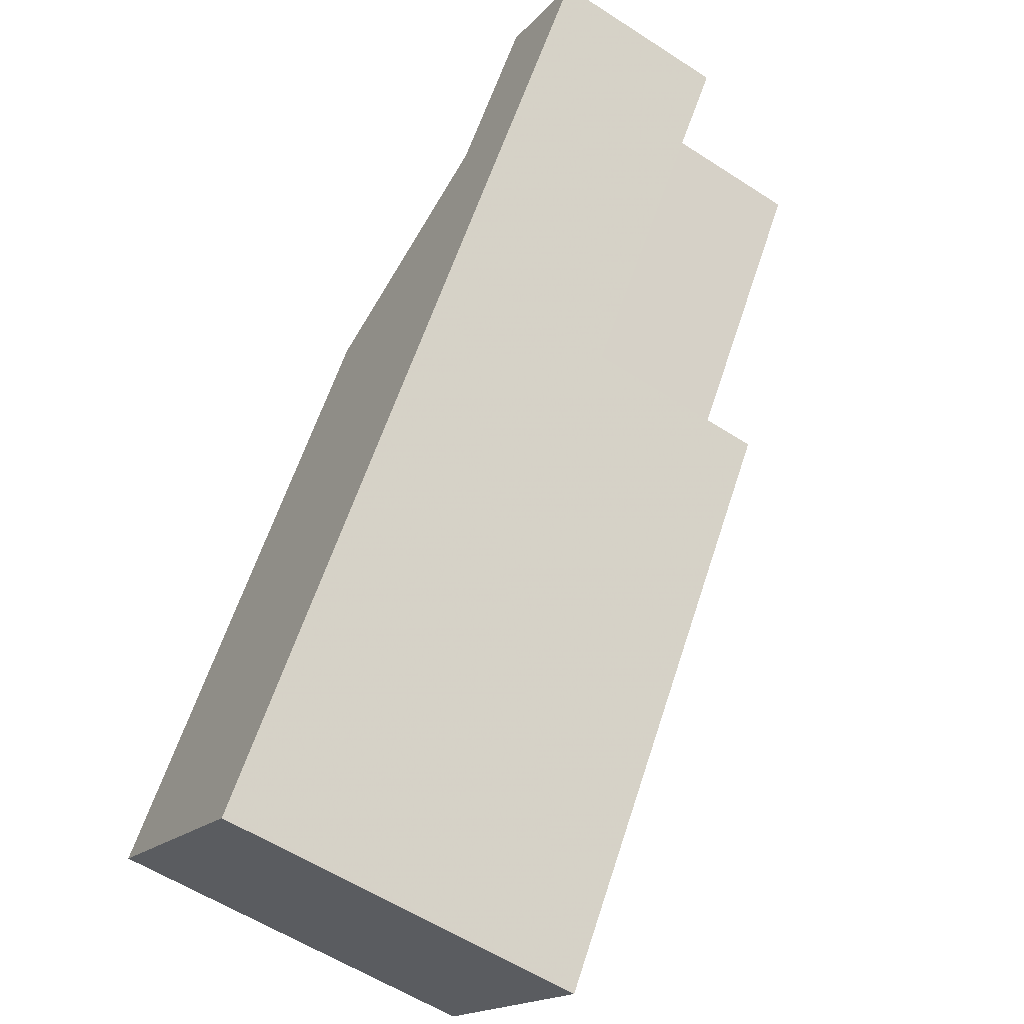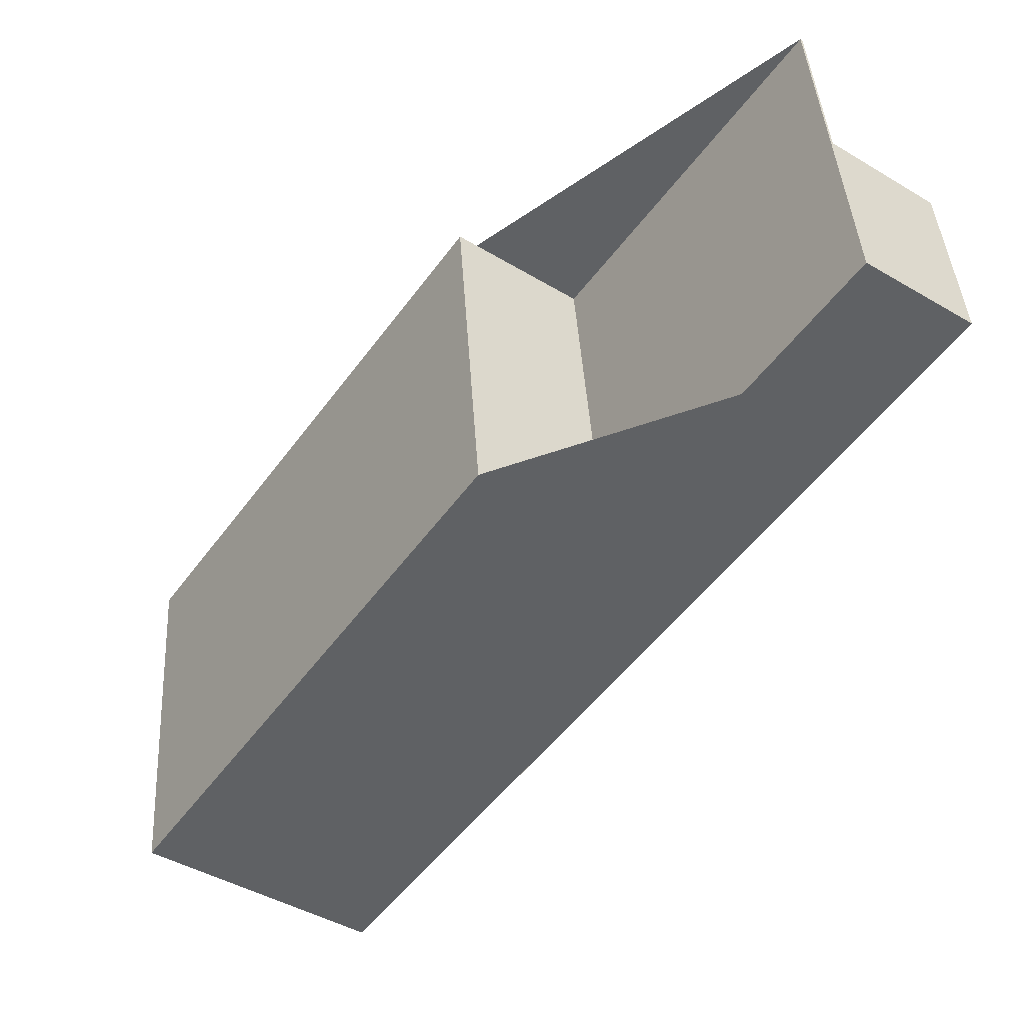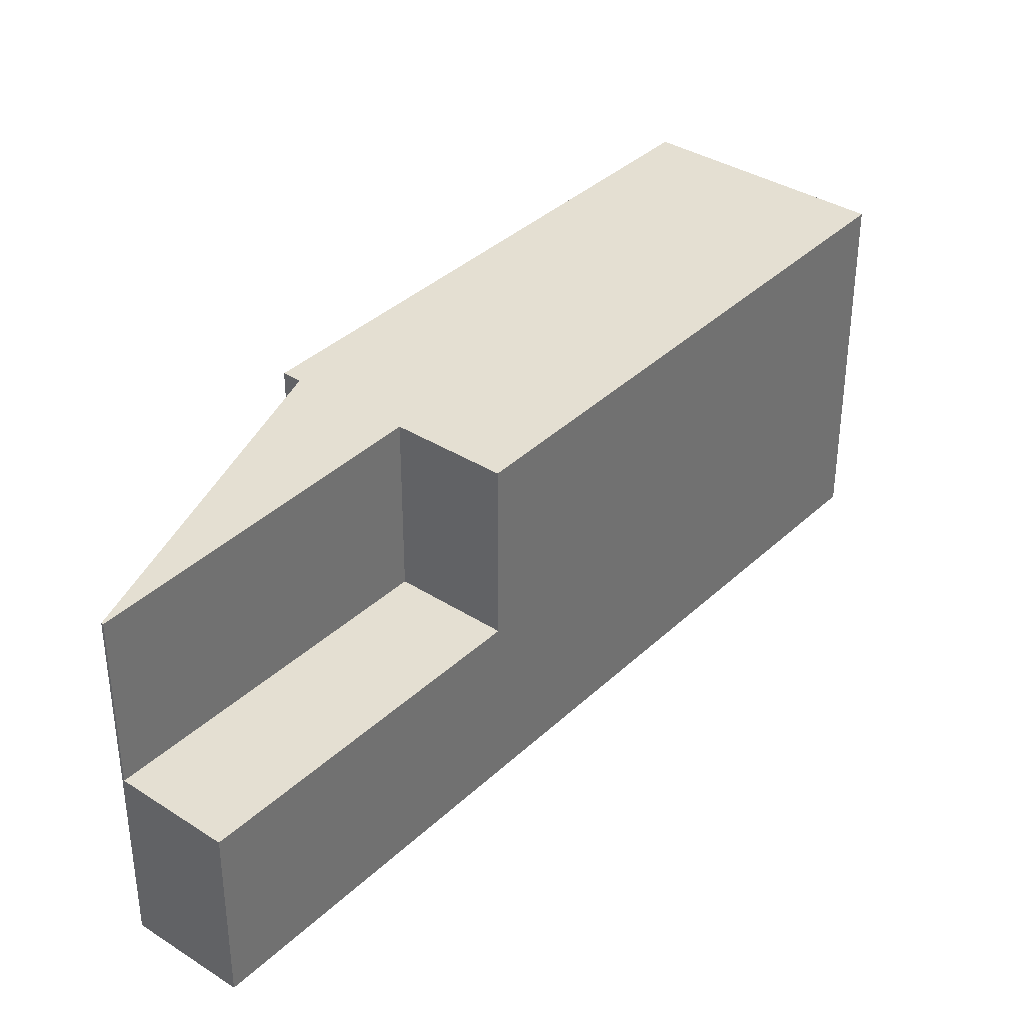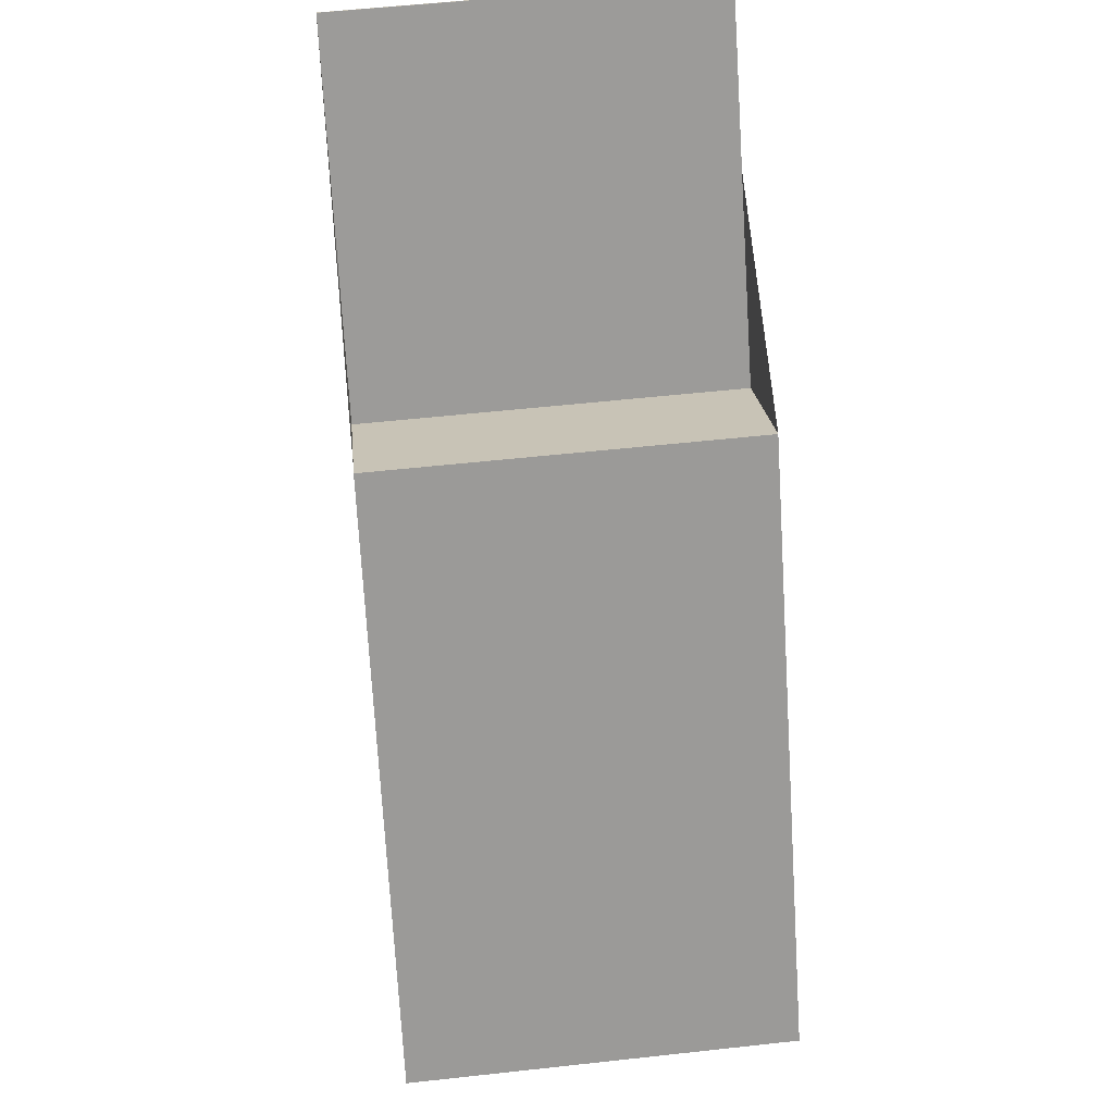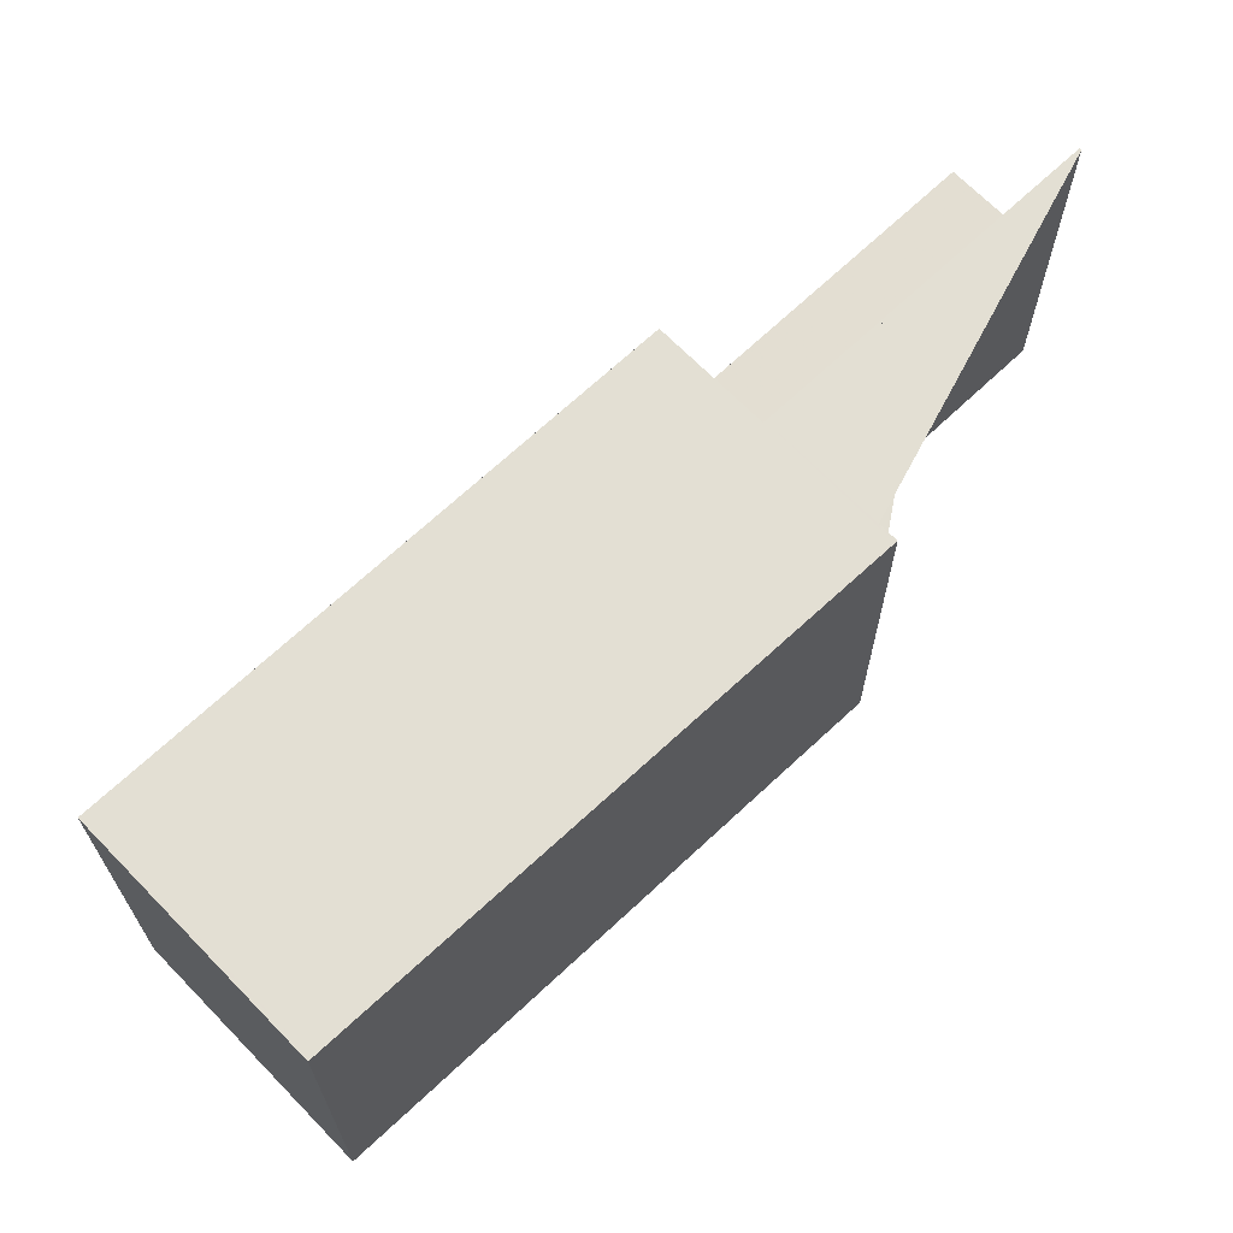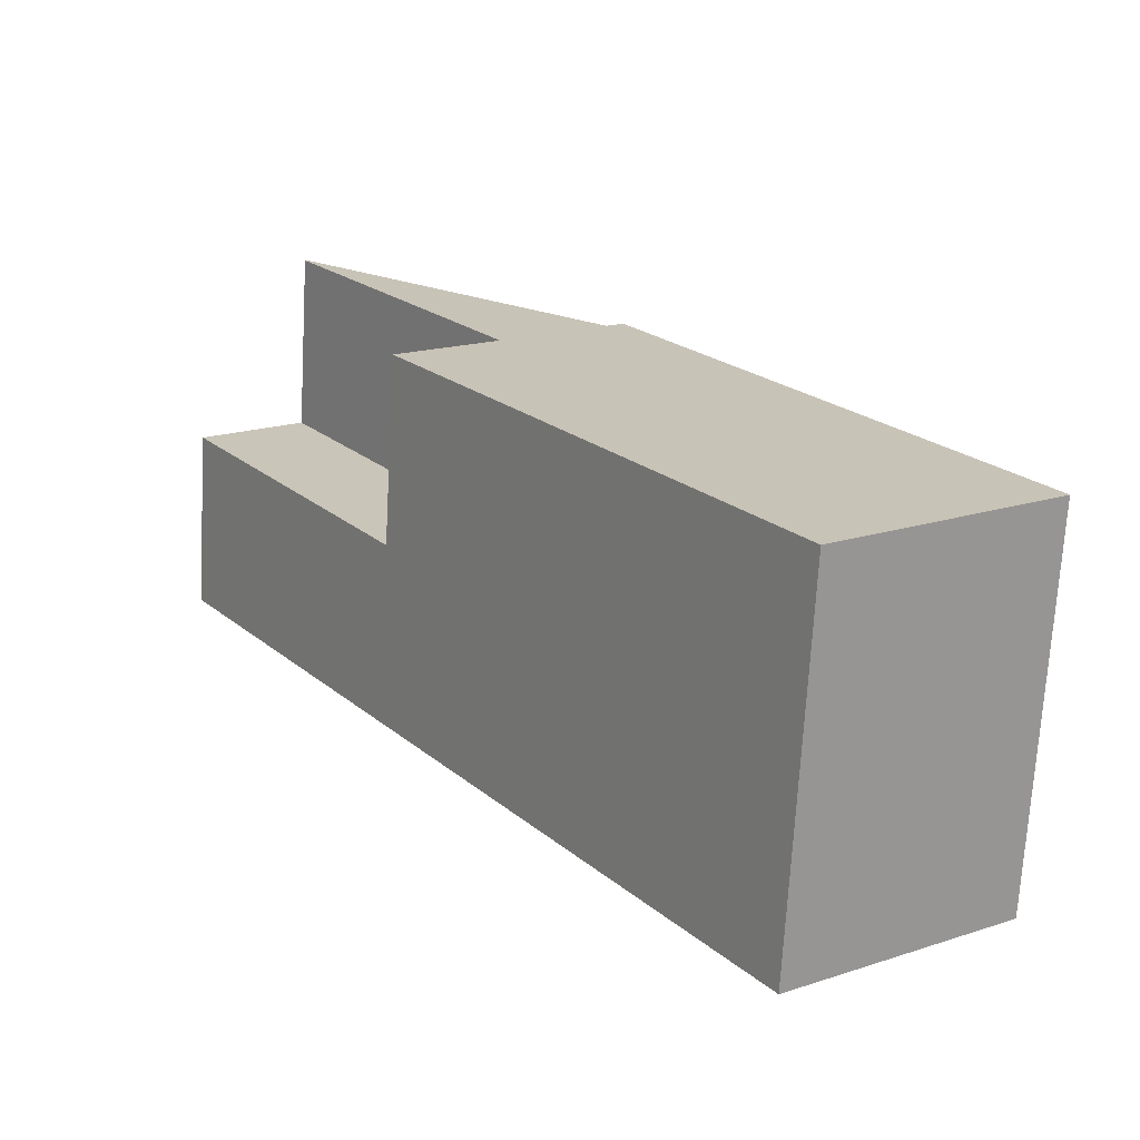
<metadata>
{"format":"obj","ext":"obj","renderer":"f3d","projection":"perspective","resolution":1024,"background":"white","views":[{"elev":-57.8,"azim":-123.9,"up":"+Y"},{"elev":42.2,"azim":176.5,"up":"+Y"},{"elev":36.4,"azim":-105.5,"up":"+Z"},{"elev":55.6,"azim":83.4,"up":"+Y"},{"elev":68.0,"azim":81.3,"up":"+Z"},{"elev":-70.3,"azim":-3.2,"up":"+Y"}]}
</metadata>
<code>
v -671.5 -1374 6.427
v -679.4 -1359 6.223
v -675.8 -1364 6.304
v -673.8 -1363 6.319
v -667.8 -1372 6.453
v -681.1 -1360 3.131
v -671.5 -1374 6.427
v -677.4 -1366 6.292
v -677.4 -1366 6.292
v -673.7 -1363 6.319
v -673.7 -1363 6.319
v -667.8 -1372 6.453
v -673.8 -1363 6.319
v -679.4 -1359 6.222
v -675.8 -1364 6.305
v -674 -1363 6.317
v -674 -1363 6.317
v -677.4 -1366 6.292
v -679.4 -1359 6.222
v -677.4 -1366 3.108
v -680.3 -1360 3.147
v -681.1 -1360 3.13
v -679.4 -1359 3.162
v -675.8 -1364 3.14
v -677.4 -1366 3.108
v -679.4 -1359 3.162
v -681.1 -1360 3.13
v -681.1 -1360 3.131
v -677.4 -1366 3.108
v -677.4 -1366 6.292
v -677.4 -1366 3.108
v -675.8 -1364 3.14
v -675.8 -1364 6.305
v -669.8 -1373 6.439
v -675.8 -1364 3.14
v -675.8 -1364 6.305
v -668.1 -1372 6.451
v -671.5 -1374 6.426
v -671.5 -1374 6.426
v -669.8 -1373 6.438
v -667.9 -1372 6.452
v -667.9 -1372 6.452
v -668.1 -1372 6.45
v -671.5 -1374 6.426
v -671.5 -1374 6.427
v -671.5 -1374 0
v -671.5 -1374 0
v -675.8 -1364 6.304
v -679.4 -1359 6.223
v -679.4 -1359 0
v -675.8 -1364 0
v -674 -1363 6.317
v -675.8 -1364 6.304
v -675.8 -1364 0
v -674 -1363 -8.882e-16
v -673.7 -1363 6.319
v -673.8 -1363 6.319
v -673.8 -1363 8.882e-16
v -673.7 -1363 0
v -667.8 -1372 6.453
v -667.8 -1372 6.453
v -667.8 -1372 0
v -667.8 -1372 8.882e-16
v -681.1 -1360 3.131
v -681.1 -1360 3.131
v -681.1 -1360 4.441e-16
v -681.1 -1360 4.441e-16
v -671.5 -1374 6.427
v -671.5 -1374 6.427
v -671.5 -1374 -8.882e-16
v -671.5 -1374 0
v -667.9 -1372 6.452
v -673.7 -1363 6.319
v -673.7 -1363 0
v -667.9 -1372 0
v -668.1 -1372 6.451
v -667.8 -1372 6.453
v -667.8 -1372 8.882e-16
v -668.1 -1372 0
v -673.8 -1363 6.319
v -673.8 -1363 6.319
v -673.8 -1363 -8.882e-16
v -673.8 -1363 8.882e-16
v -679.4 -1359 6.223
v -679.4 -1359 6.222
v -679.4 -1359 -8.882e-16
v -679.4 -1359 0
v -673.8 -1363 6.319
v -674 -1363 6.317
v -674 -1363 -8.882e-16
v -673.8 -1363 -8.882e-16
v -681.1 -1360 3.13
v -677.4 -1366 3.108
v -677.4 -1366 0
v -681.1 -1360 0
v -679.4 -1359 3.162
v -680.3 -1360 3.147
v -680.3 -1360 4.441e-16
v -679.4 -1359 0
v -681.1 -1360 3.131
v -681.1 -1360 3.13
v -681.1 -1360 0
v -681.1 -1360 4.441e-16
v -680.3 -1360 3.147
v -681.1 -1360 3.131
v -681.1 -1360 4.441e-16
v -680.3 -1360 4.441e-16
v -671.5 -1374 6.427
v -669.8 -1373 6.439
v -669.8 -1373 0
v -671.5 -1374 -8.882e-16
v -669.8 -1373 6.439
v -668.1 -1372 6.451
v -668.1 -1372 0
v -669.8 -1373 0
v -677.4 -1366 6.292
v -671.5 -1374 6.426
v -671.5 -1374 0
v -677.4 -1366 -8.882e-16
v -667.8 -1372 6.453
v -667.9 -1372 6.452
v -667.9 -1372 0
v -667.8 -1372 0
v -671.5 -1374 0
v -681.1 -1360 0
v -679.4 -1359 0
v -675.8 -1364 0
v -673.8 -1363 0
v -667.8 -1372 0
f 28 21 27
f 39 9 8 38
f 38 8 15 40
f 42 11 10 41
f 13 4 10 11
f 17 15 14 2 3 16
f 16 13 11 17
f 27 21 23 24 31
f 29 25 18 30
f 27 22 6 28
f 31 20 22 27
f 33 19 26 32
f 40 15 17 43
f 35 29 30 36
f 43 17 11 42
f 38 7 1 39
f 40 34 7 38
f 41 5 12 42
f 43 37 34 40
f 42 12 37 43
f 45 46 47 44
f 49 50 51 48
f 53 54 55 52
f 57 58 59 56
f 61 62 63 60
f 65 66 67 64
f 69 70 71 68
f 73 74 75 72
f 77 78 79 76
f 81 82 83 80
f 85 86 87 84
f 89 90 91 88
f 93 94 95 92
f 97 98 99 96
f 101 102 103 100
f 105 106 107 104
f 109 110 111 108
f 113 114 115 112
f 117 118 119 116
f 121 122 123 120
f 125 126 127 128 129 124

</code>
